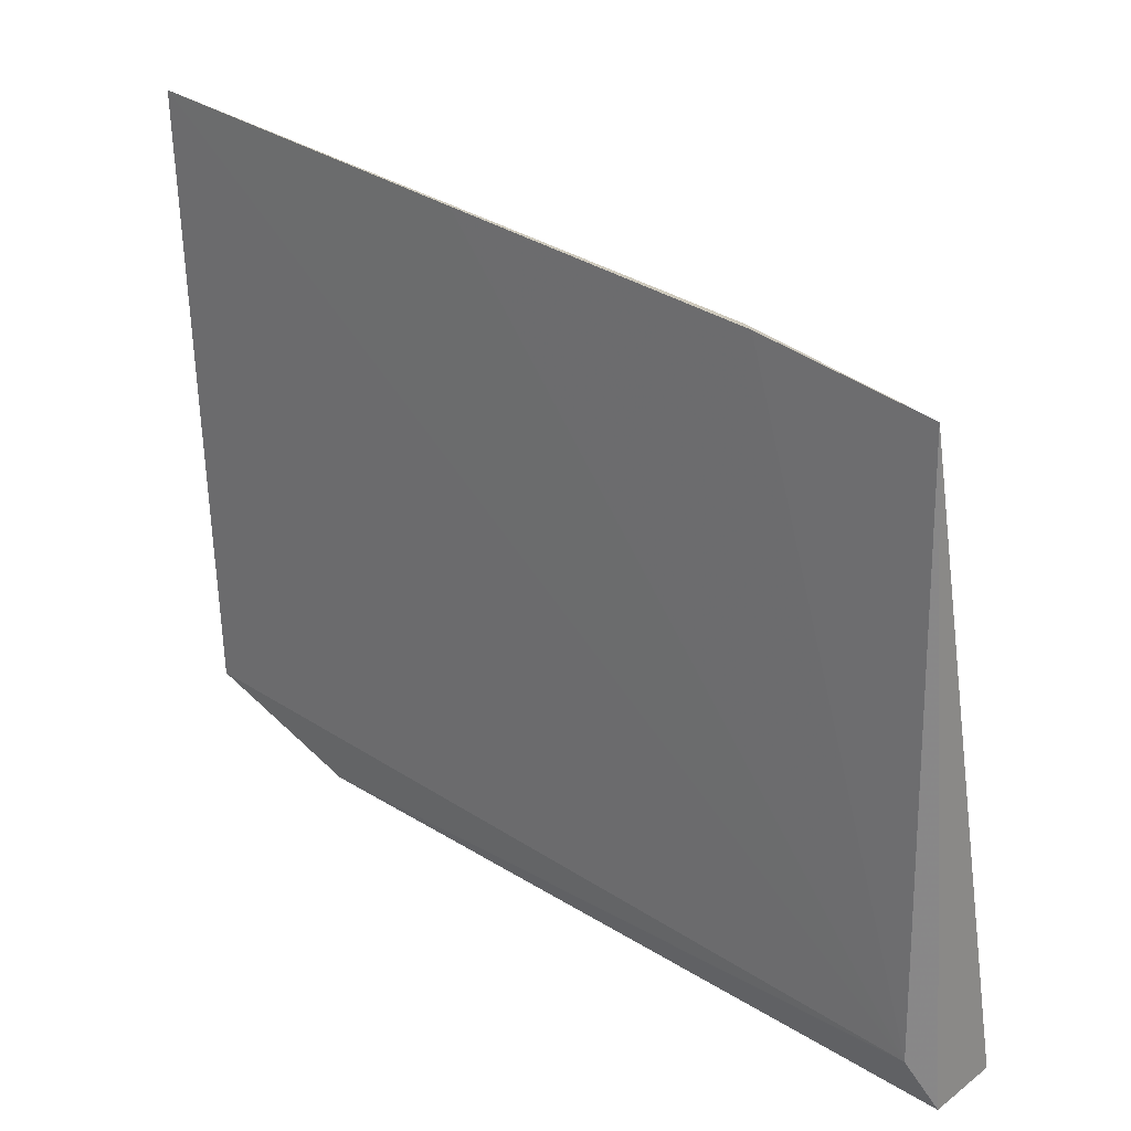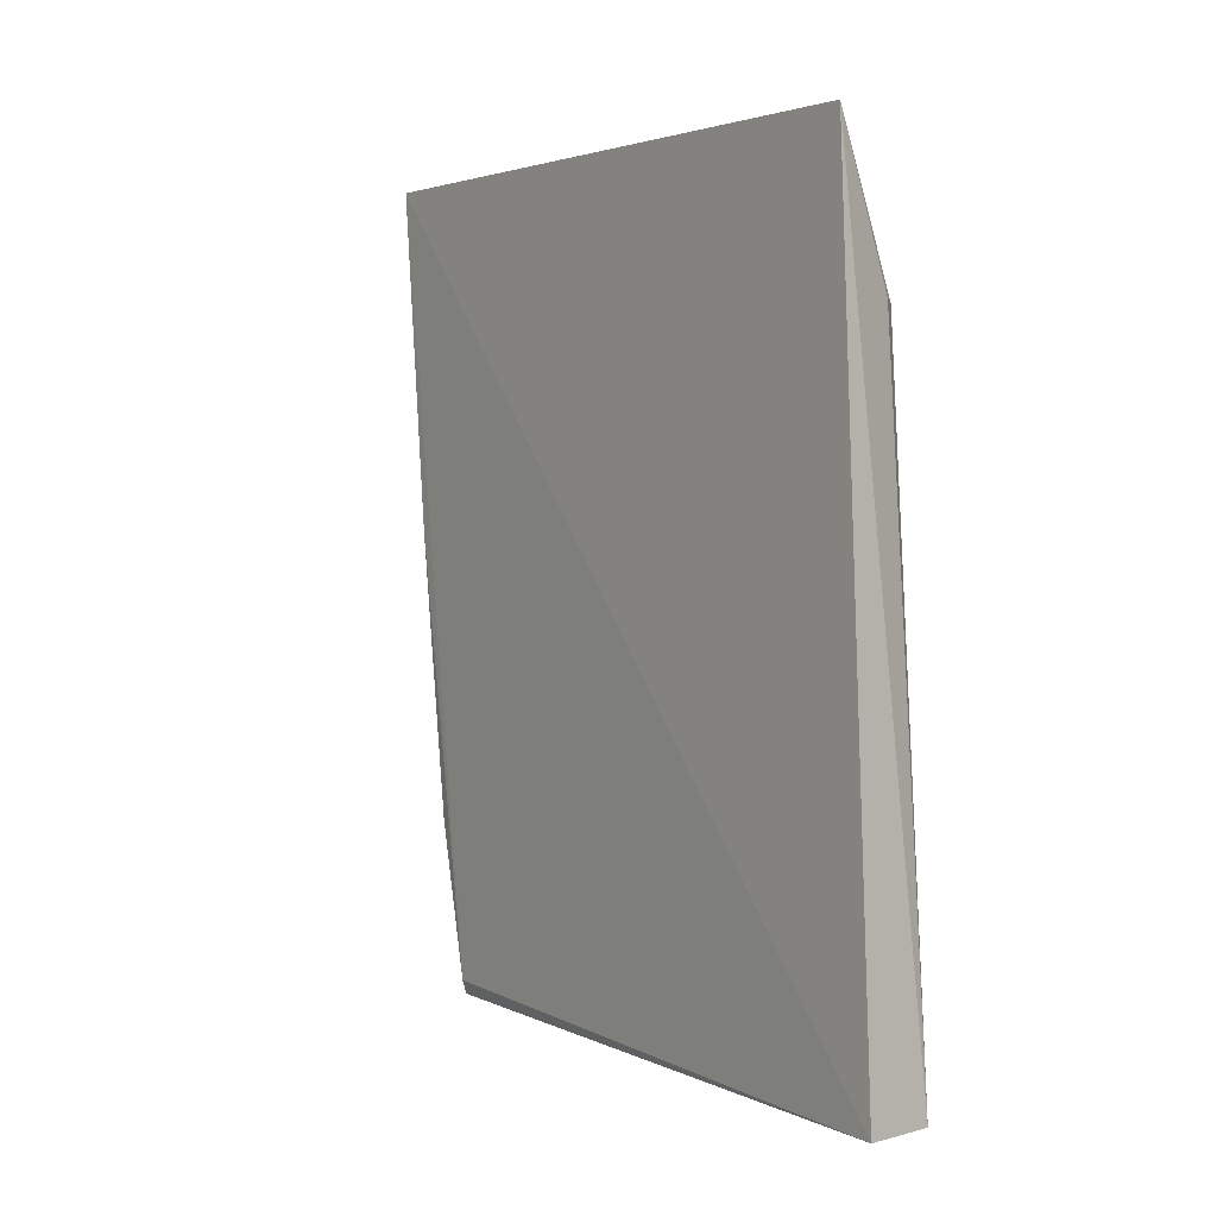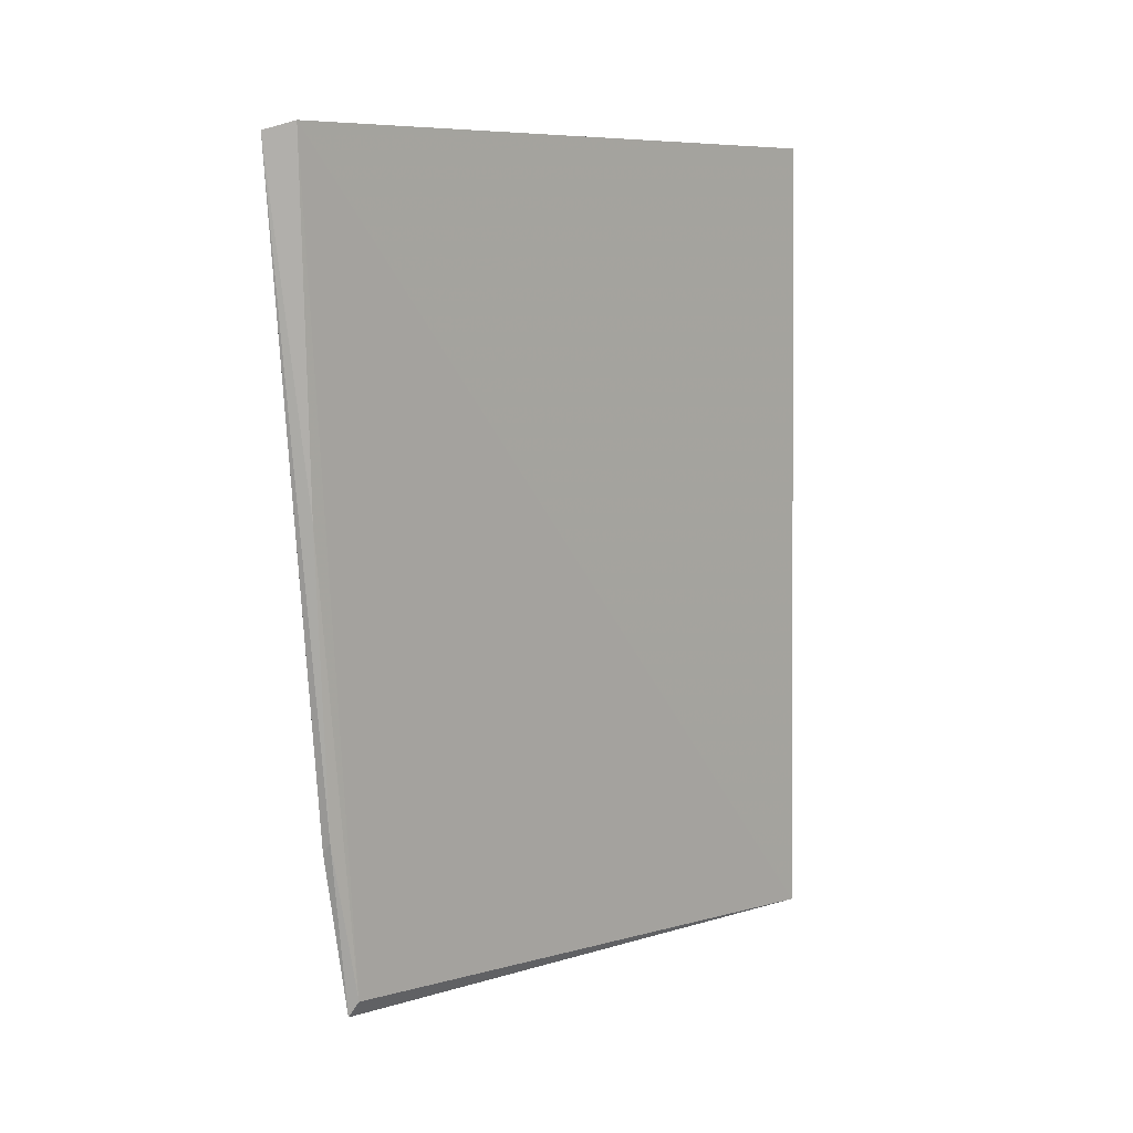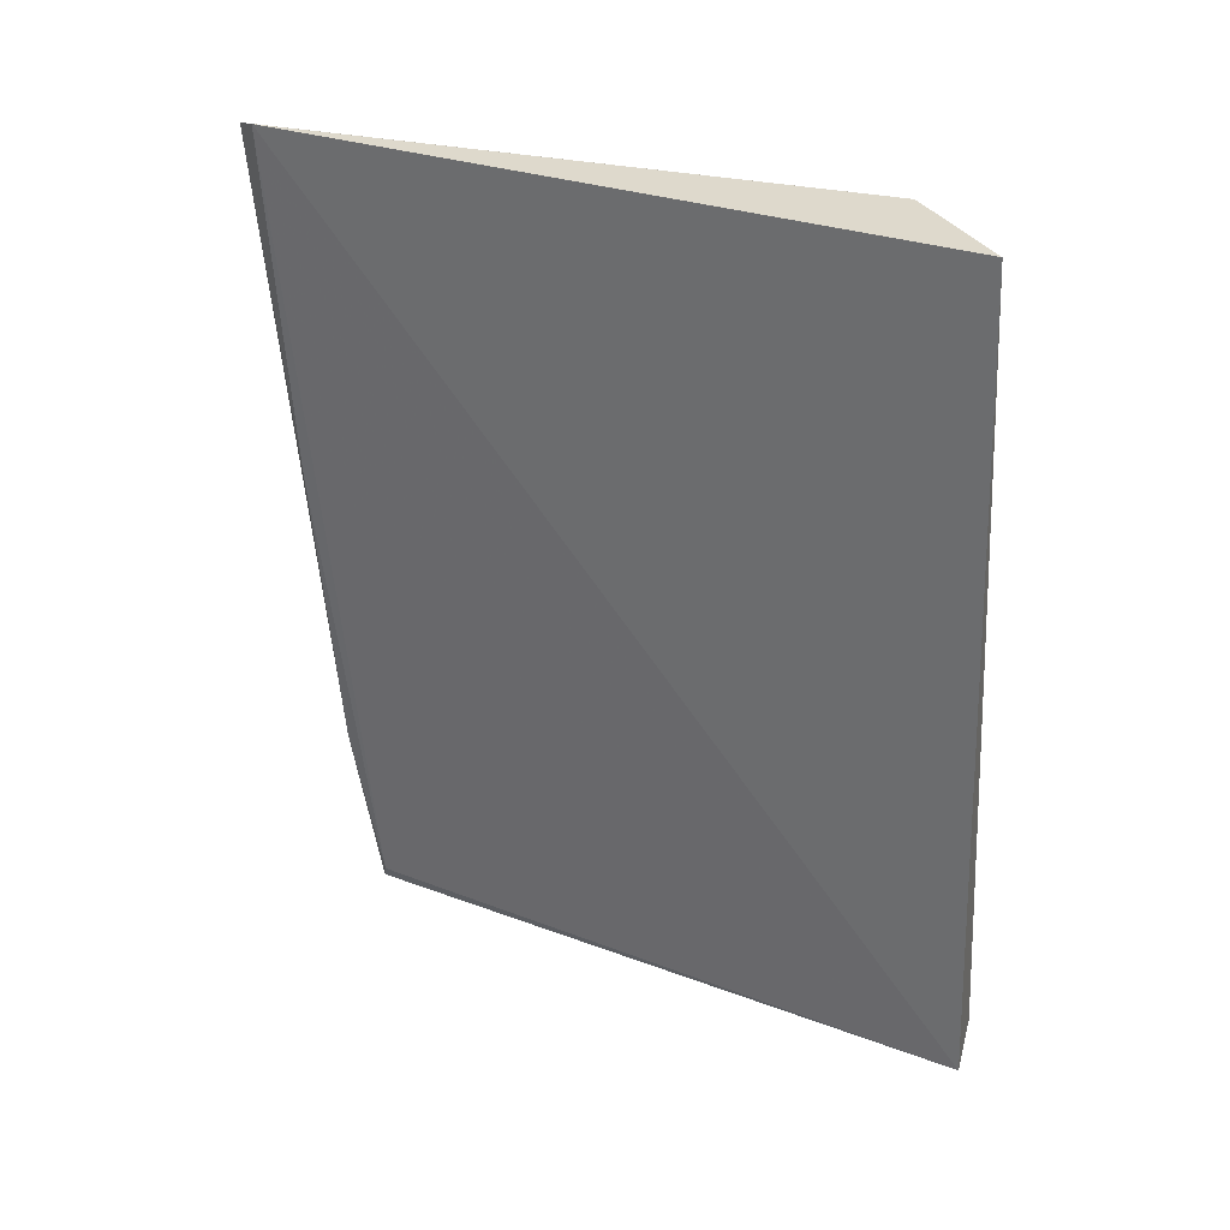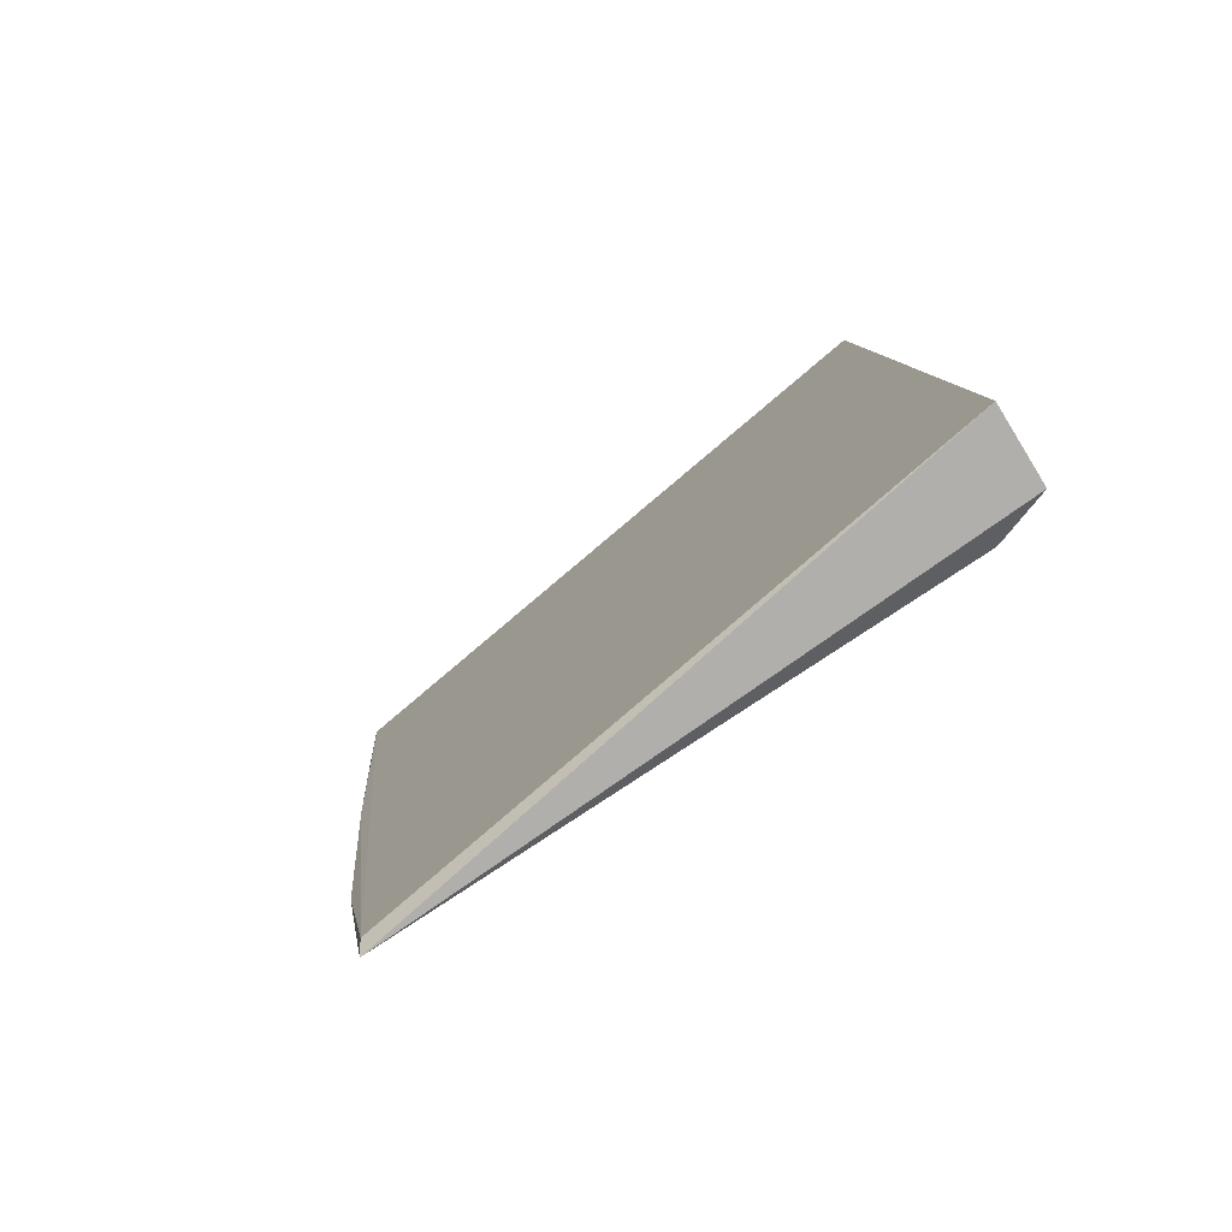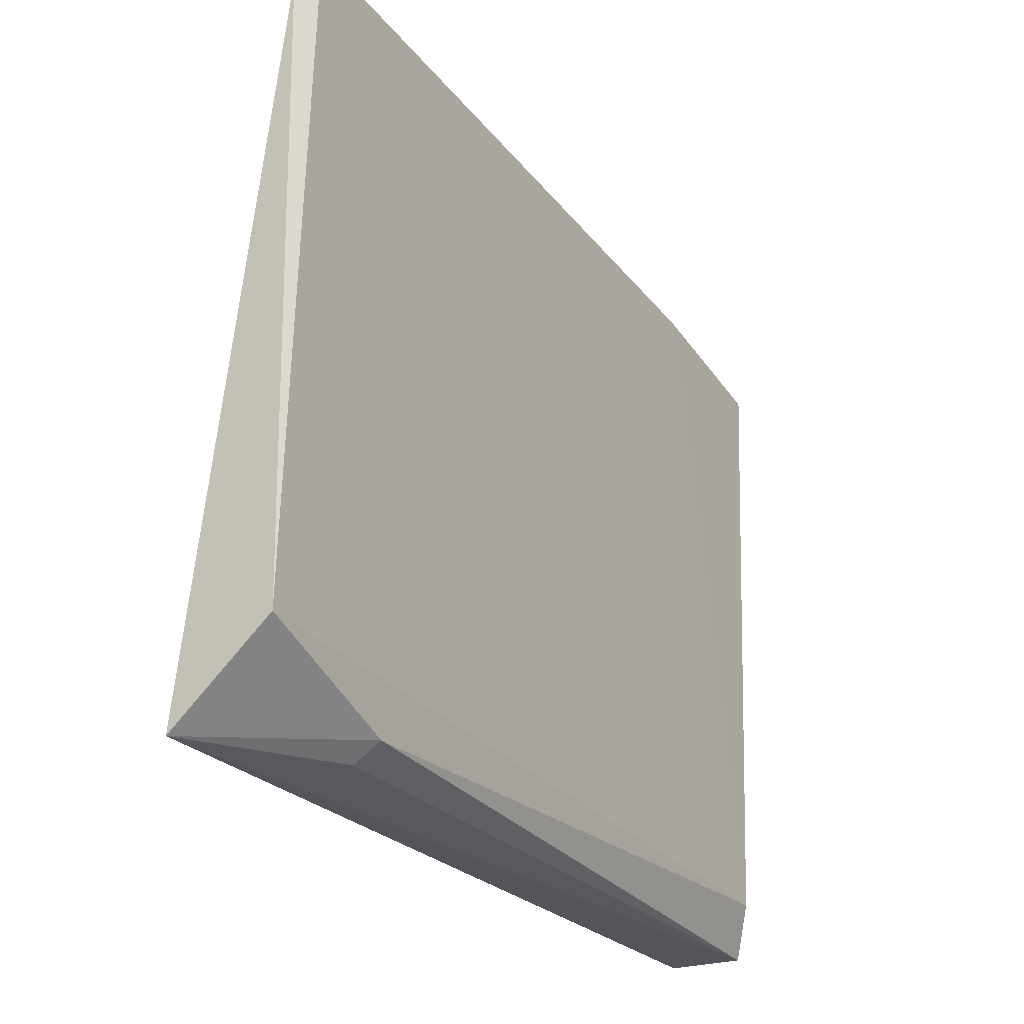
<metadata>
{"format":"obj","ext":"obj","renderer":"f3d","projection":"perspective","resolution":1024,"background":"white","views":[{"elev":26.5,"azim":131.0,"up":"+Y"},{"elev":1.3,"azim":-44.7,"up":"+Z"},{"elev":9.0,"azim":-143.4,"up":"+Z"},{"elev":32.2,"azim":-74.8,"up":"+Z"},{"elev":-79.5,"azim":-58.0,"up":"+Z"},{"elev":-23.1,"azim":31.0,"up":"+Y"}]}
</metadata>
<code>
v 0.01469 0.0262 0.09918
v 0.01475 -0.02705 0.09846
v 0.01673 0.02815 0.09839
v 0.01665 0.01985 0.02303
v 0.006194 -0.03763 0.02096
v 0.01512 -0.0329 0.02295
v 0.01608 0.02238 0.03936
v 0.005754 -0.03478 0.09843
v 0.01685 0.02246 0.03836
v 0.01308 -0.03759 0.02095
v 0.01541 0.02446 0.06689
v 0.01579 0.01939 0.02449
v 0.01681 0.02514 0.06677
v 0.01445 -0.0327 0.08416
v 0.01206 -0.03429 0.08427
f 1 2 3
f 6 3 2
f 8 2 1
f 8 1 5
f 9 6 4
f 9 7 3
f 9 4 7
f 10 5 4
f 10 4 6
f 10 8 5
f 11 1 3
f 11 3 7
f 12 7 4
f 12 4 5
f 12 11 7
f 12 5 1
f 12 1 11
f 13 9 3
f 13 3 6
f 13 6 9
f 14 10 6
f 14 6 2
f 14 2 8
f 15 14 8
f 15 8 10
f 15 10 14

</code>
